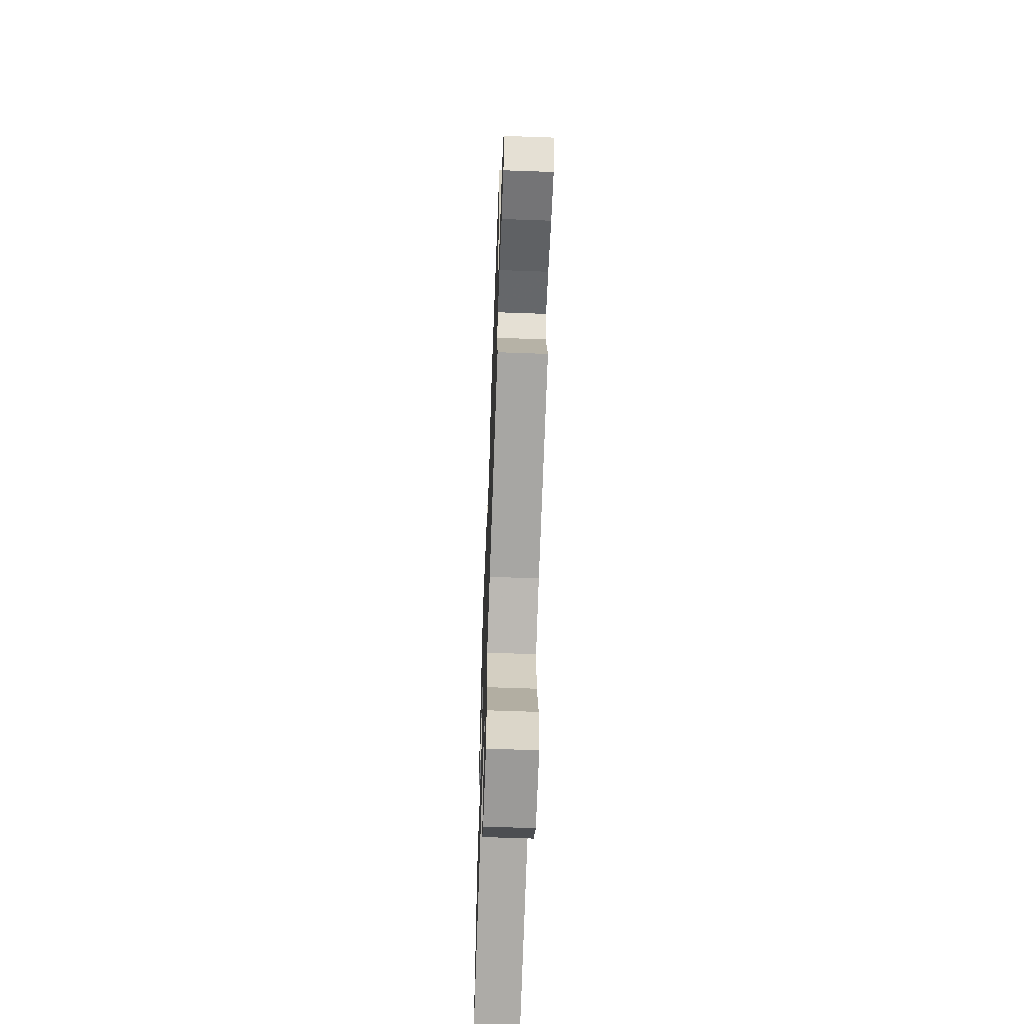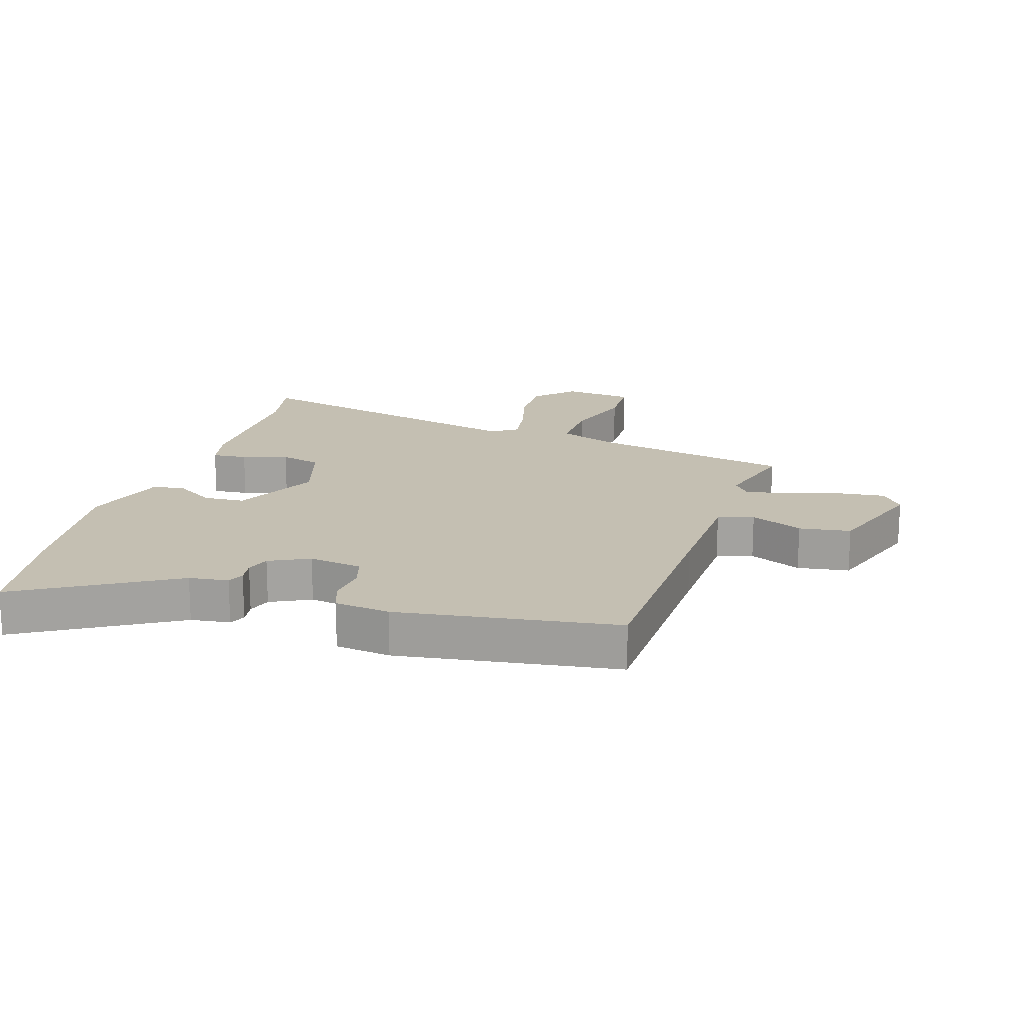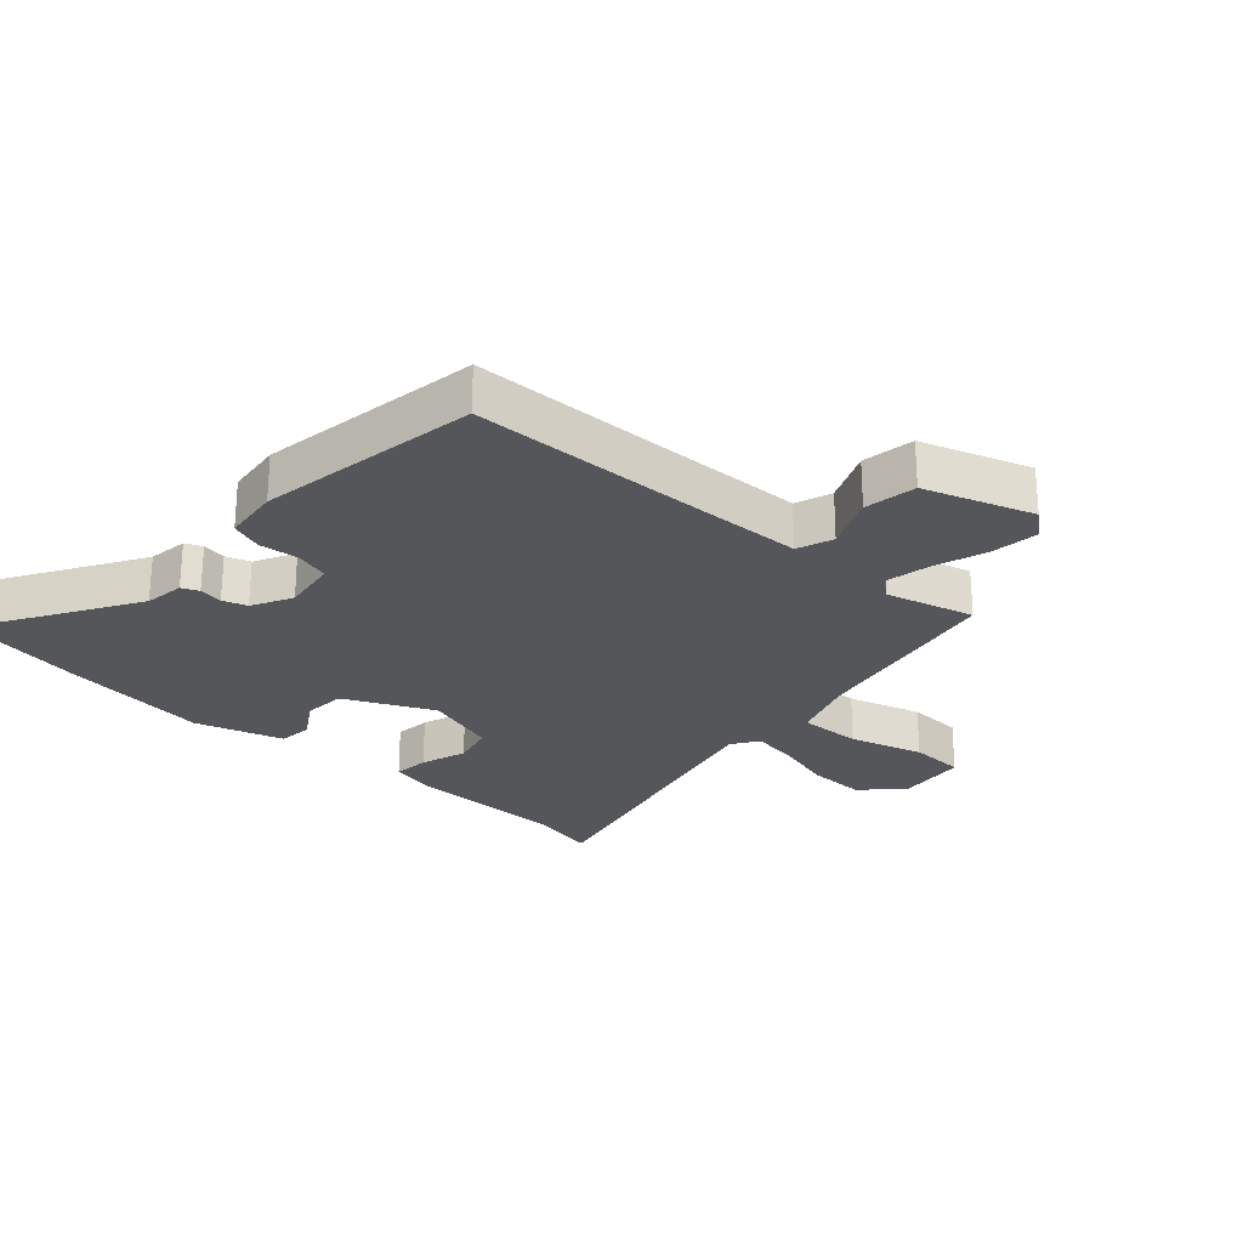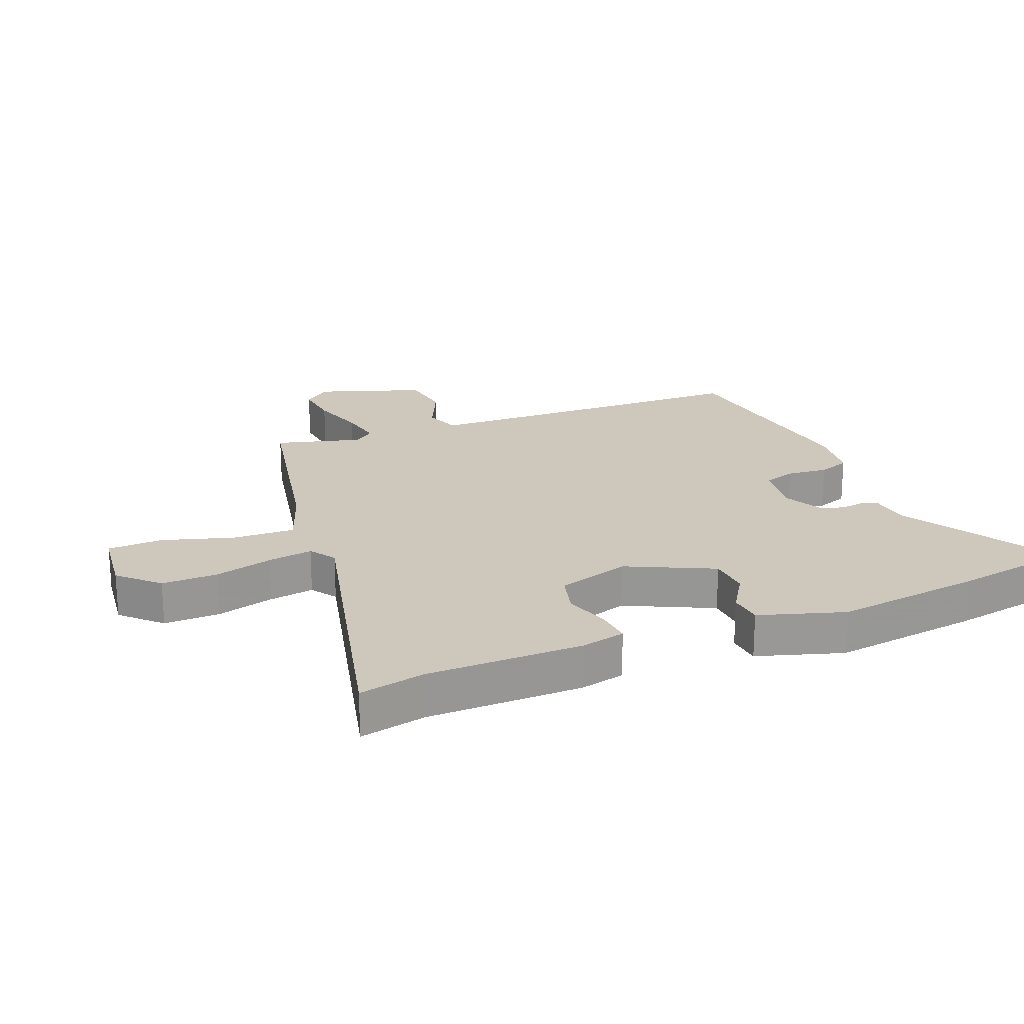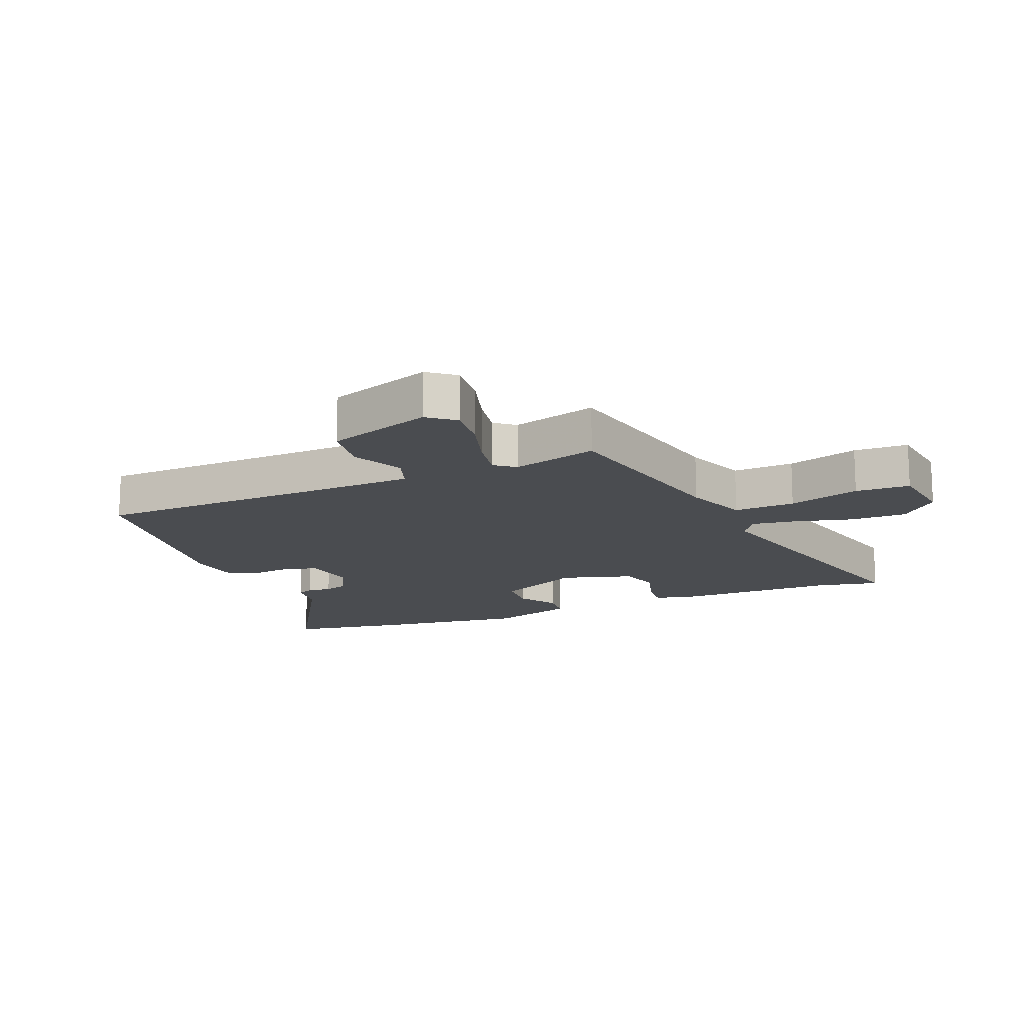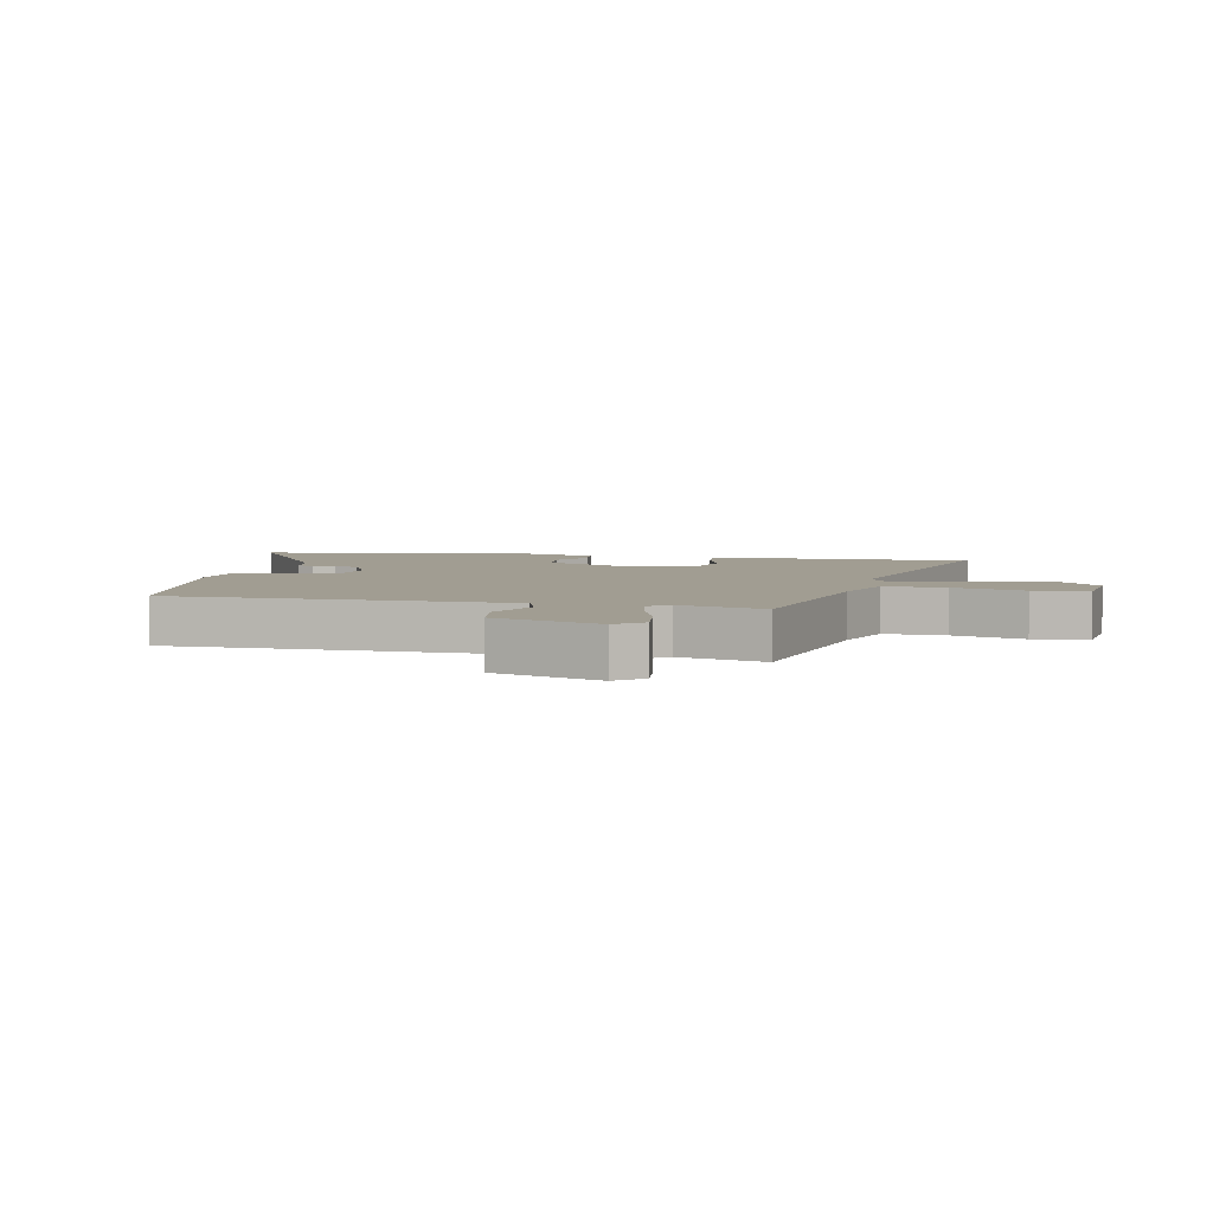
<metadata>
{"format":"obj","ext":"obj","renderer":"f3d","projection":"perspective","resolution":1024,"background":"white","views":[{"elev":-62.4,"azim":87.9,"up":"+Z"},{"elev":17.6,"azim":17.2,"up":"+Y"},{"elev":-25.8,"azim":47.2,"up":"+Y"},{"elev":21.8,"azim":-112.3,"up":"+Y"},{"elev":-15.1,"azim":112.6,"up":"+Y"},{"elev":4.8,"azim":101.2,"up":"+Y"}]}
</metadata>
<code>
v 0.529 0.07 -0.4
v 0.209 0.07 -0.466
v 0.106 0.07 -0.504
v 0.11 0.07 -0.604
v 0.146 0.07 -0.721
v 0.143 0.07 -0.81
v 0.029 0.07 -0.824
v -0.031 0.07 -0.763
v -0.03 0.07 -0.672
v -0.005 0.07 -0.577
v 0.006 0.07 -0.504
v -0.036 0.07 -0.476
v -0.52 0.07 -0.596
v -0.498 0.07 -0.489
v -0.497 0.07 -0.235
v -0.481 0.07 -0.163
v -0.424 0.07 -0.168
v -0.35 0.07 -0.191
v -0.283 0.07 -0.173
v -0.247 0.07 -0.055
v -0.315 0.07 0.085
v -0.382 0.07 0.089
v -0.444 0.07 0.049
v -0.498 0.07 0.054
v -0.542 0.07 0.193
v -0.512 0.07 0.43
v -0.478 0.07 0.63
v -0.228 0.07 0.484
v -0.164 0.07 0.476
v -0.152 0.07 0.449
v -0.158 0.07 0.411
v -0.145 0.07 0.372
v -0.08 0.07 0.34
v 0.007 0.07 0.354
v 0.023 0.07 0.407
v 0.016 0.07 0.472
v 0.034 0.07 0.523
v 0.124 0.07 0.535
v 0.48 0.07 0.485
v 0.491 0.07 0.123
v 0.498 0.07 -0.066
v 0.556 0.07 -0.086
v 0.641 0.07 -0.047
v 0.725 0.07 -0.059
v 0.785 0.07 -0.231
v 0.75 0.07 -0.275
v 0.675 0.07 -0.267
v 0.587 0.07 -0.24
v 0.516 0.07 -0.227
v 0.49 0.07 -0.26
v 0.529 0 -0.4
v 0.209 0 -0.466
v 0.106 0 -0.504
v 0.11 0 -0.604
v 0.146 0 -0.721
v 0.143 0 -0.81
v 0.029 0 -0.824
v -0.031 0 -0.763
v -0.03 0 -0.672
v -0.005 0 -0.577
v 0.006 0 -0.504
v -0.036 0 -0.476
v -0.52 0 -0.596
v -0.498 0 -0.489
v -0.497 0 -0.235
v -0.481 0 -0.163
v -0.424 0 -0.168
v -0.35 0 -0.191
v -0.283 0 -0.173
v -0.247 0 -0.055
v -0.315 0 0.085
v -0.382 0 0.089
v -0.444 0 0.049
v -0.498 0 0.054
v -0.542 0 0.193
v -0.512 0 0.43
v -0.478 0 0.63
v -0.228 0 0.484
v -0.164 0 0.476
v -0.152 0 0.449
v -0.158 0 0.411
v -0.145 0 0.372
v -0.08 0 0.34
v 0.007 0 0.354
v 0.023 0 0.407
v 0.016 0 0.472
v 0.034 0 0.523
v 0.124 0 0.535
v 0.48 0 0.485
v 0.491 0 0.123
v 0.498 0 -0.066
v 0.556 0 -0.086
v 0.641 0 -0.047
v 0.725 0 -0.059
v 0.785 0 -0.231
v 0.75 0 -0.275
v 0.675 0 -0.267
v 0.587 0 -0.24
v 0.516 0 -0.227
v 0.49 0 -0.26
f 46 47 48
f 45 46 48
f 44 45 48
f 43 44 48
f 42 43 48
f 41 42 48 49
f 38 39 40
f 37 38 40
f 36 37 40
f 35 36 40
f 34 35 40 41
f 41 49 50
f 34 41 50
f 33 34 50
f 28 29 30 31
f 28 31 32
f 27 28 32
f 26 27 32
f 25 26 32
f 24 25 32
f 23 24 32
f 22 23 32
f 21 22 32 33
f 16 17 18
f 15 16 18
f 14 15 18
f 14 18 19
f 13 14 19
f 12 13 19
f 11 12 19 20
f 8 9 10
f 7 8 10
f 6 7 10
f 5 6 10
f 4 5 10
f 3 4 10 11
f 21 33 50
f 20 21 50
f 11 20 50
f 3 11 50
f 2 3 50
f 1 2 50
f 98 97 96
f 98 96 95
f 98 95 94
f 98 94 93
f 98 93 92
f 99 98 92 91
f 90 89 88
f 90 88 87
f 90 87 86
f 90 86 85
f 91 90 85 84
f 100 99 91
f 100 91 84
f 100 84 83
f 81 80 79 78
f 82 81 78
f 82 78 77
f 82 77 76
f 82 76 75
f 82 75 74
f 82 74 73
f 82 73 72
f 83 82 72 71
f 68 67 66
f 68 66 65
f 68 65 64
f 69 68 64
f 69 64 63
f 69 63 62
f 70 69 62 61
f 60 59 58
f 60 58 57
f 60 57 56
f 60 56 55
f 60 55 54
f 61 60 54 53
f 100 83 71
f 100 71 70
f 100 70 61
f 100 61 53
f 100 53 52
f 100 52 51
f 1 51 52 2
f 2 52 53 3
f 3 53 54 4
f 4 54 55 5
f 5 55 56 6
f 6 56 57 7
f 7 57 58 8
f 8 58 59 9
f 9 59 60 10
f 10 60 61 11
f 11 61 62 12
f 12 62 63 13
f 13 63 64 14
f 14 64 65 15
f 15 65 66 16
f 16 66 67 17
f 17 67 68 18
f 18 68 69 19
f 19 69 70 20
f 20 70 71 21
f 21 71 72 22
f 22 72 73 23
f 23 73 74 24
f 24 74 75 25
f 25 75 76 26
f 26 76 77 27
f 27 77 78 28
f 28 78 79 29
f 29 79 80 30
f 30 80 81 31
f 31 81 82 32
f 32 82 83 33
f 33 83 84 34
f 34 84 85 35
f 35 85 86 36
f 36 86 87 37
f 37 87 88 38
f 38 88 89 39
f 39 89 90 40
f 40 90 91 41
f 41 91 92 42
f 42 92 93 43
f 43 93 94 44
f 44 94 95 45
f 45 95 96 46
f 46 96 97 47
f 47 97 98 48
f 48 98 99 49
f 49 99 100 50
f 50 100 51 1

</code>
